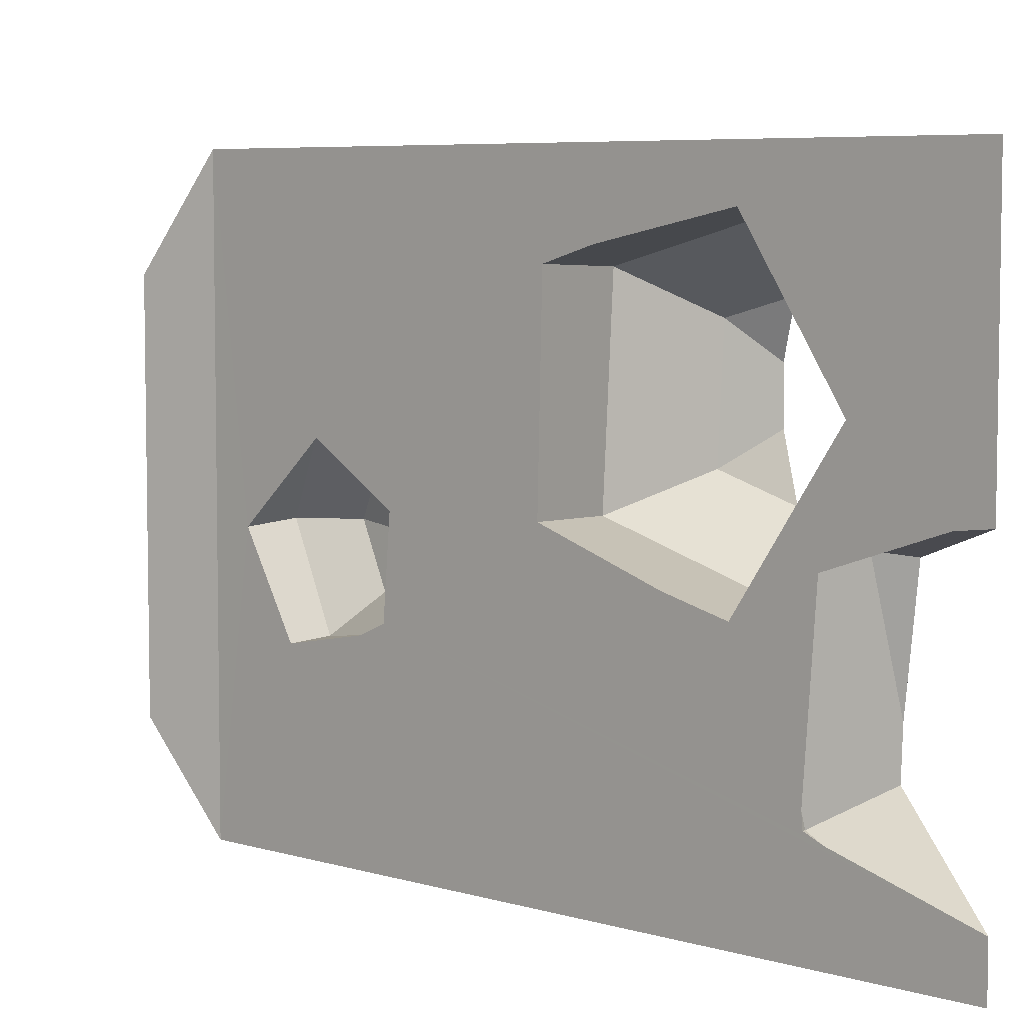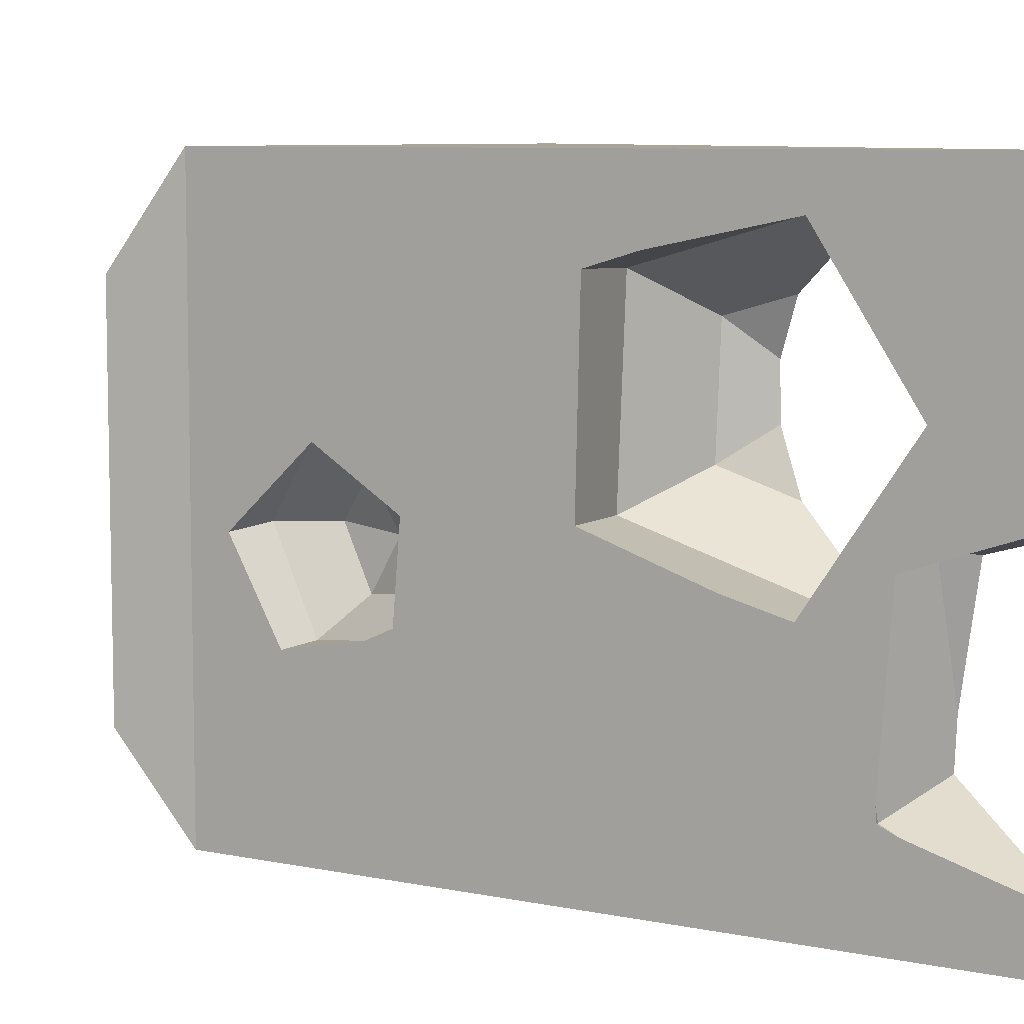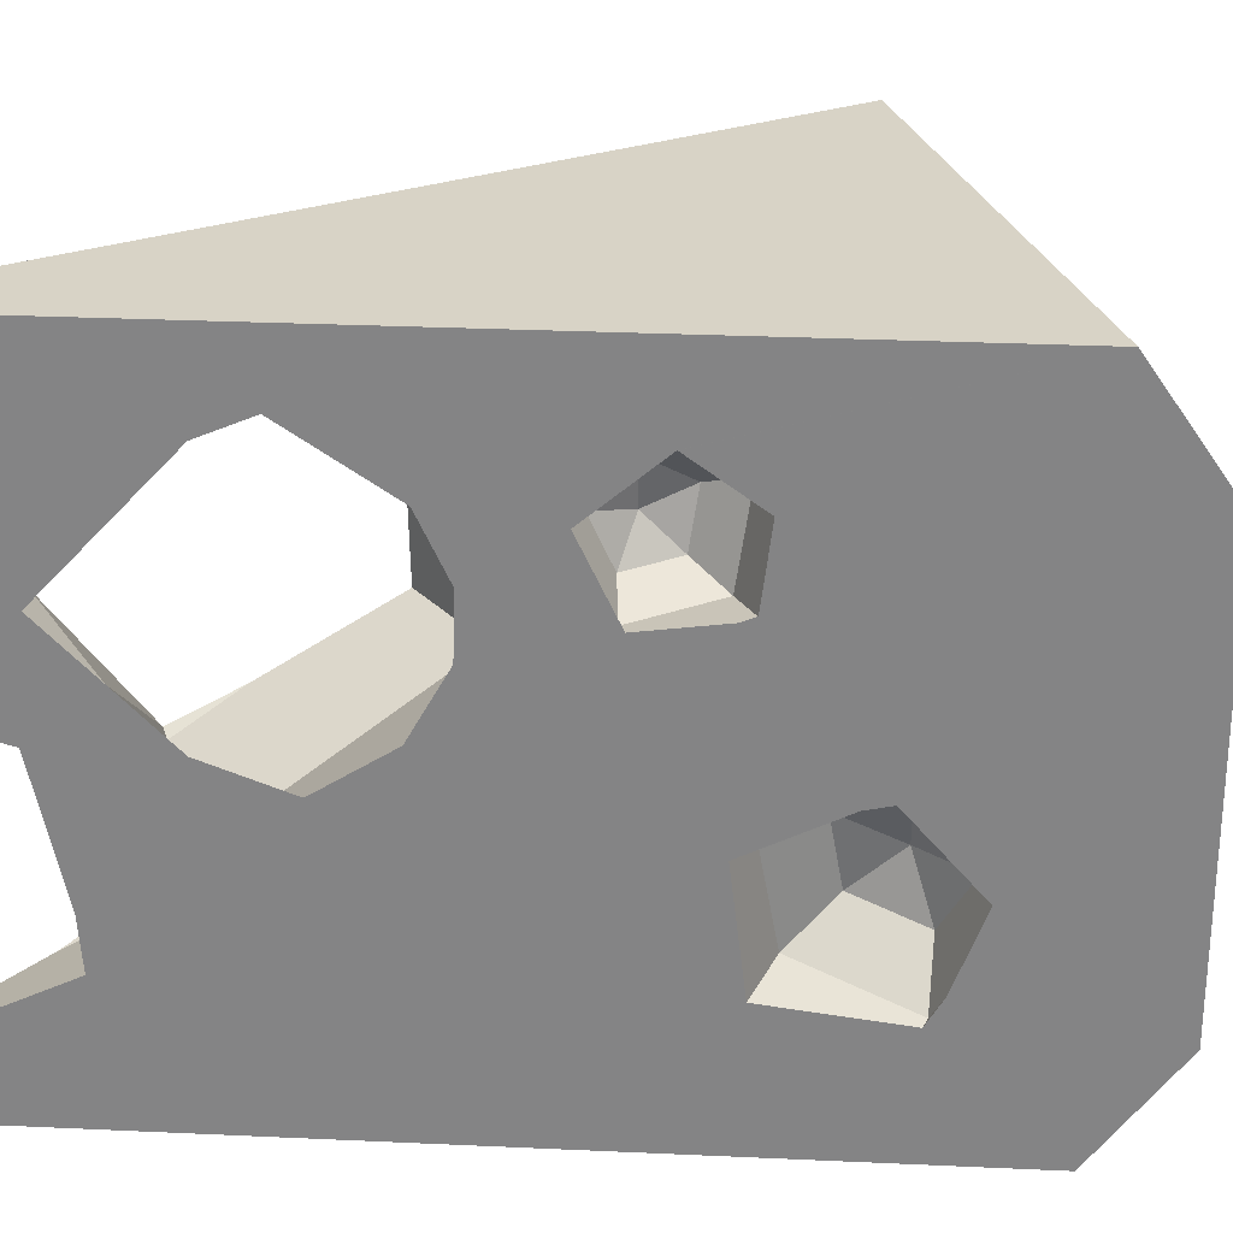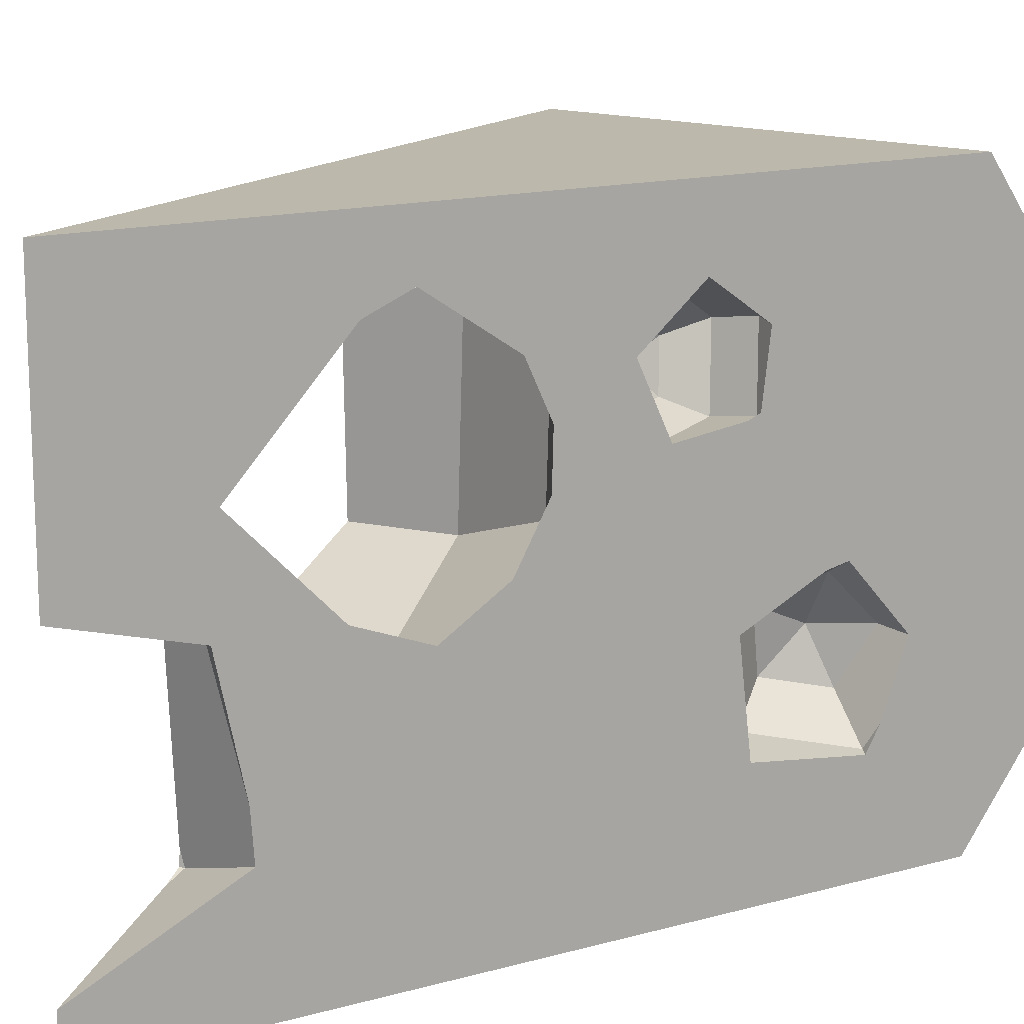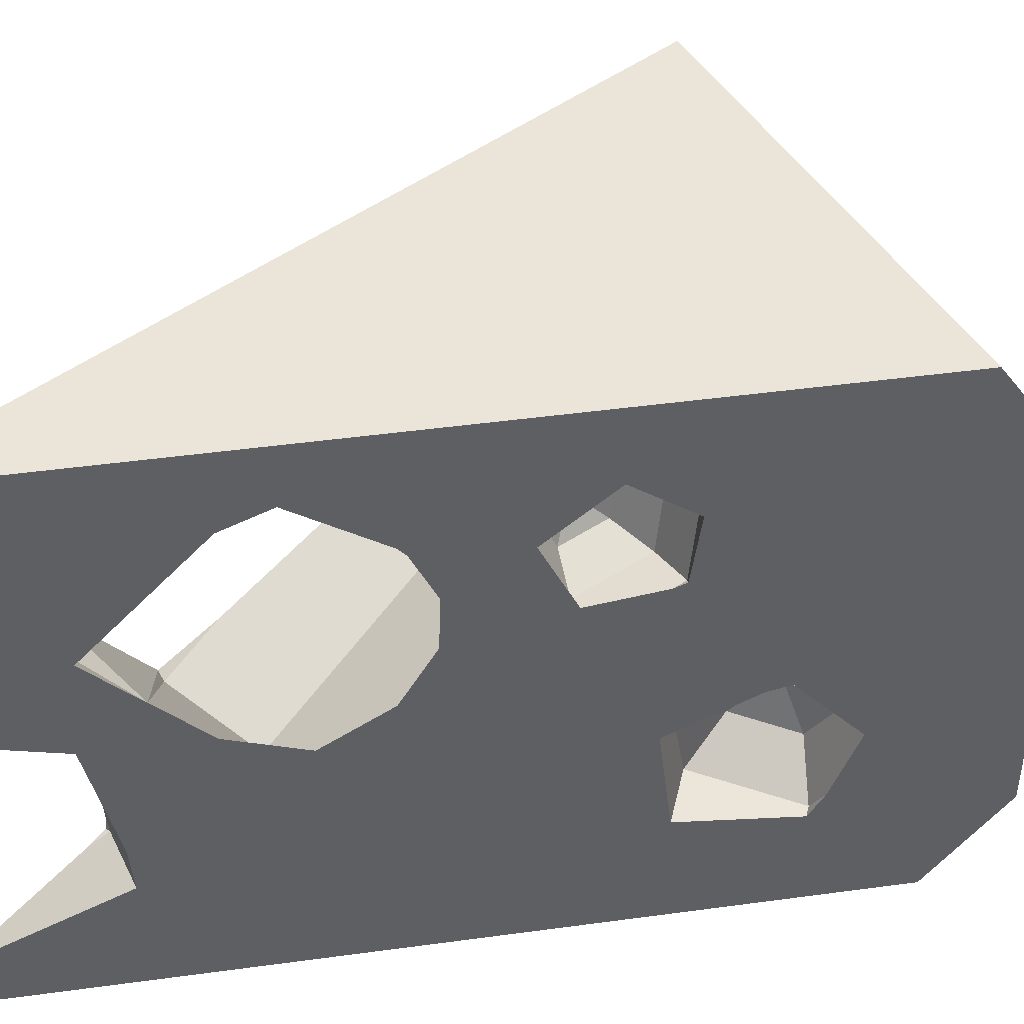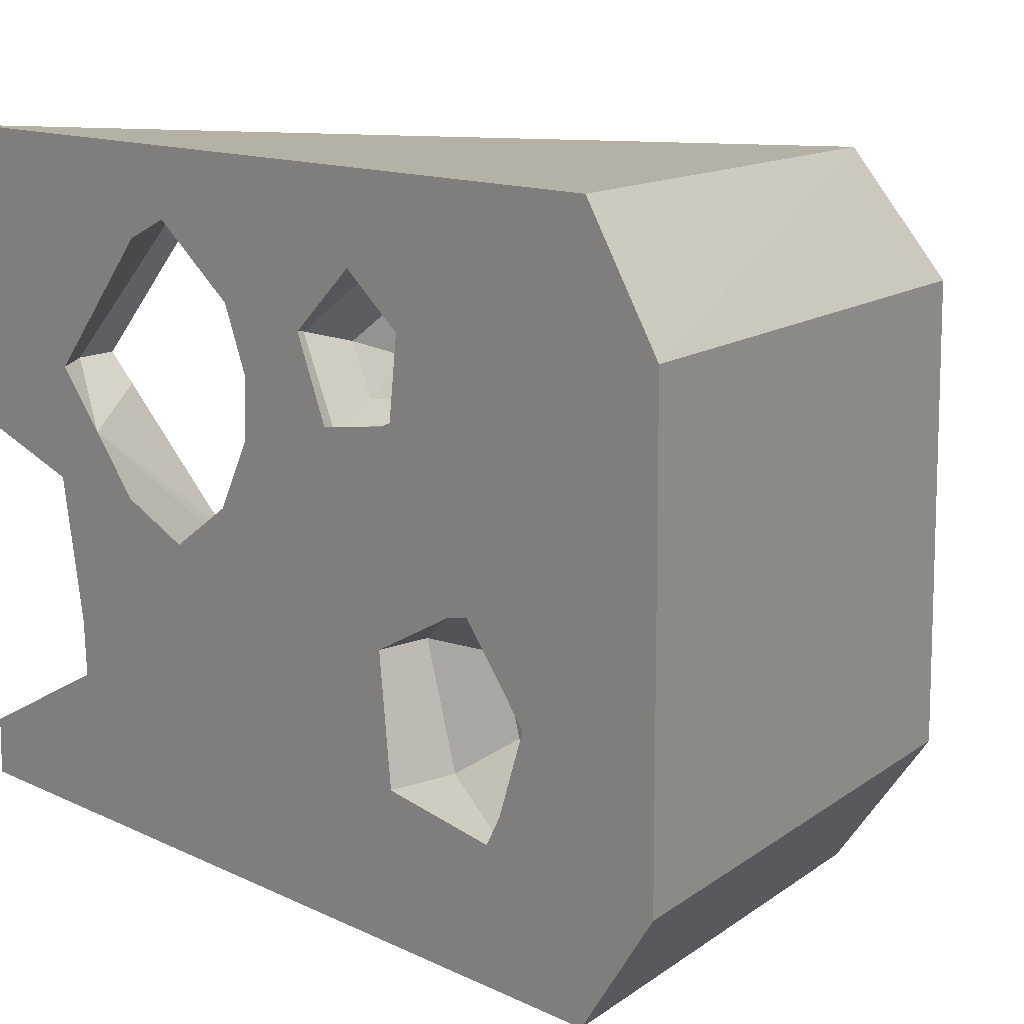
<metadata>
{"format":"obj","ext":"obj","renderer":"f3d","projection":"perspective","resolution":1024,"background":"white","views":[{"elev":6.1,"azim":-1.7,"up":"+Y"},{"elev":7.7,"azim":-13.6,"up":"+Y"},{"elev":27.9,"azim":107.6,"up":"+Y"},{"elev":14.8,"azim":72.7,"up":"+Y"},{"elev":45.1,"azim":94.6,"up":"+Y"},{"elev":11.9,"azim":153.6,"up":"+Y"}]}
</metadata>
<code>
v -15.29 17.28 -3.439
v -0.4745 17.28 -13.29
v -15.29 3.587 -3.439
v -13.05 0 -2.067
v -13.05 21.06 -2.067
v -0.4745 3.587 -13.29
v -12.06 9.784 -1.107
v -11.15 10.98 -0.2313
v -9.933 12.59 0.9479
v -9.913 12.6 0.9667
v -9.902 12.61 0.977
v -8.31 11.18 2.516
v -7.746 10.67 3.062
v -3.667 10.79 7.007
v -3.54 17.82 7.129
v -2.232 18.36 8.394
v 1.222 19.37 11.73
v 3.71 14.11 14.14
v 6.878 21.06 17.2
v 3.241 13.13 13.69
v 1.098 8.694 11.61
v -0.5266 9.287 10.04
v -3.099 10.52 7.556
v -7.886 8.281 2.927
v -7.937 7.406 2.878
v -8.621 6.967 2.216
v -10.73 6.423 0.1727
v -11.65 8.737 -0.7087
v 6.878 0 17.2
v 6.878 1.782 17.2
v 3.33 3.27 13.77
v 2.85 3.558 13.31
v 2.818 4.068 13.28
v 3.137 10.21 13.59
v 4.387 10.8 14.79
v 6.004 11.57 16.36
v 6.878 11.71 17.2
v 0.1422 21.06 -10.73
v 0.1422 0 -10.73
v 0.6811 7.288 -8.496
v 0.8961 4.783 -7.605
v 1.019 3.885 -7.095
v 1.543 4.164 -4.921
v 1.971 4.392 -3.145
v 2.081 8.212 -2.692
v 3.797 10.91 4.424
v 3.97 10.44 5.144
v 4.334 9.459 6.652
v 4.619 9.916 7.833
v 4.937 10.43 9.154
v 5.35 12.22 10.86
v 5.759 14 12.56
v 5.837 10.5 12.88
v 5.785 9.482 12.67
v 5.615 6.102 11.96
v 5.587 4.424 11.85
v 6.363 2.837 15.06
v 1.952 14.47 -3.225
v 1.988 14.41 -3.075
v 2.053 14.29 -2.808
v 2.367 14.11 -1.505
v 2.631 13.96 -0.4114
v 2.906 16.44 0.7306
v 3.507 14.93 3.222
v 3.519 13.02 3.274
v 1.394 9.65 -5.539
v 1.273 9.762 -6.041
v 1.208 9.822 -6.311
v 4.833 18.26 8.723
v 4.453 18.95 7.148
v 3.718 16.86 4.096
v 2.373 18.38 -1.478
v 2.372 18.38 -1.482
v 1.881 16.89 -3.521
v 1.901 16.21 -3.438
v 4.557 10.68 12.88
v 2.938 3.547 13.17
v 4.067 19.69 8.103
v 1.854 16.18 2.776
v -1.425 17.68 4.212
v 1.673 11.85 2.842
v 1.79 19.83 11.24
v 4.892 14.05 13.76
v -1.718 10.67 4.319
v 1.317 8.477 11.42
v 3.594 8.334 8.276
v 0.6771 3.944 -7.152
v -0.3531 7.369 -7.981
v 0.196 4.698 -3.437
v -0.8816 5.344 -6.887
v -0.3238 9.087 -6.361
v 0.7538 8.441 -2.911
v -1.349 7.256 -6.122
v -0.8342 8.123 -4.266
v -1.179 5.81 -4.592
v -8.58 9.996 -1.202
v -8.14 11.63 0.4476
v -7.194 9.741 0.3703
v -10.64 9.985 -1.686
v -7.22 10.53 2.327
v -7.933 7.895 -0.3415
v -7.092 8.227 1.84
v -9.588 6.585 -0.2935
v 1.085 16.98 -3.455
v 1.187 18.18 -0.5581
v 1.751 14.33 -3.188
v -0.1025 16.78 -2.534
v 2.649 16.4 0.9301
v 0.2734 17.13 0.05196
v -0.5235 16.27 -1.169
v 1.177 16.03 0.9717
v 2.263 13.89 -0.1263
v 0.5626 14.13 -2.267
v -0.1124 14.63 -1.005
v -0.0165 15.65 0.1182
v 0.9385 14.48 0.3188
f 3 1 6
f 6 1 2
f 3 4 1
f 1 4 5
f 1 5 2
f 2 5 38
f 3 6 4
f 4 6 39
f 4 7 5
f 7 8 5
f 8 9 5
f 18 19 17
f 19 5 17
f 17 5 16
f 16 5 15
f 5 9 15
f 9 10 15
f 10 11 15
f 11 12 15
f 12 13 15
f 13 14 15
f 19 18 37
f 37 18 36
f 7 4 28
f 28 4 27
f 36 18 35
f 18 20 35
f 4 29 27
f 27 29 26
f 26 29 25
f 29 30 25
f 30 31 25
f 31 32 25
f 32 33 25
f 35 20 34
f 20 21 34
f 34 21 33
f 33 21 25
f 21 22 25
f 22 23 25
f 23 14 25
f 25 14 24
f 14 13 24
f 38 39 2
f 2 39 6
f 38 5 19
f 4 39 29
f 38 40 39
f 40 41 39
f 52 53 51
f 41 42 39
f 39 42 29
f 42 43 29
f 43 44 29
f 29 44 30
f 30 44 57
f 57 44 56
f 44 45 56
f 45 46 56
f 46 47 56
f 47 48 56
f 56 48 55
f 48 49 55
f 55 49 54
f 49 50 54
f 54 50 53
f 50 51 53
f 40 58 68
f 68 58 67
f 67 58 66
f 46 45 65
f 63 64 62
f 64 65 62
f 65 45 62
f 62 45 61
f 45 66 61
f 61 66 60
f 60 66 59
f 58 59 66
f 40 38 58
f 58 38 75
f 75 38 74
f 53 52 37
f 37 52 19
f 52 69 19
f 64 63 71
f 74 38 73
f 63 72 71
f 71 72 70
f 73 38 72
f 69 70 19
f 19 70 38
f 70 72 38
f 37 36 53
f 53 36 76
f 54 53 76
f 36 35 76
f 55 54 76
f 35 34 76
f 76 34 55
f 34 33 55
f 77 56 33
f 33 56 55
f 57 56 77
f 33 32 77
f 77 31 57
f 57 31 30
f 32 31 77
f 70 78 71
f 71 78 79
f 64 71 79
f 78 80 79
f 70 69 78
f 64 79 65
f 65 79 81
f 78 82 80
f 81 79 84
f 84 79 80
f 52 83 69
f 69 83 78
f 46 65 81
f 83 82 78
f 15 80 16
f 16 80 82
f 85 21 51
f 21 20 51
f 20 83 51
f 83 52 51
f 47 46 84
f 46 81 84
f 17 82 18
f 18 82 83
f 17 16 82
f 15 14 80
f 80 14 84
f 51 50 85
f 85 50 86
f 14 23 84
f 23 86 84
f 86 48 84
f 48 47 84
f 20 18 83
f 22 21 85
f 23 22 86
f 86 22 85
f 50 49 86
f 49 48 86
f 42 41 87
f 43 42 87
f 40 88 41
f 41 88 87
f 44 43 89
f 89 43 87
f 88 90 87
f 68 91 40
f 40 91 88
f 44 89 45
f 45 89 92
f 89 87 95
f 95 87 90
f 88 93 90
f 91 93 88
f 68 67 91
f 67 94 91
f 66 45 92
f 92 89 94
f 94 89 95
f 90 93 95
f 94 93 91
f 67 66 94
f 94 66 92
f 95 93 94
f 11 10 97
f 10 96 97
f 12 11 97
f 96 98 97
f 10 9 96
f 9 99 96
f 13 12 100
f 100 12 97
f 101 98 96
f 97 98 100
f 101 96 103
f 103 96 99
f 9 8 99
f 24 13 100
f 102 98 101
f 100 98 102
f 8 7 99
f 25 24 102
f 102 24 100
f 101 103 102
f 7 28 99
f 99 28 103
f 25 102 26
f 26 102 103
f 28 27 103
f 27 26 103
f 74 73 104
f 75 74 104
f 72 105 73
f 73 105 104
f 58 75 106
f 106 75 104
f 105 107 104
f 72 63 105
f 105 63 108
f 59 58 106
f 106 104 113
f 113 104 107
f 105 109 107
f 107 109 110
f 108 111 105
f 105 111 109
f 62 112 63
f 63 112 108
f 60 59 106
f 107 110 113
f 113 110 114
f 109 115 110
f 116 111 112
f 112 111 108
f 111 115 109
f 62 61 112
f 112 61 113
f 61 60 113
f 113 60 106
f 112 113 116
f 116 113 114
f 110 115 114
f 116 115 111
f 114 115 116

</code>
